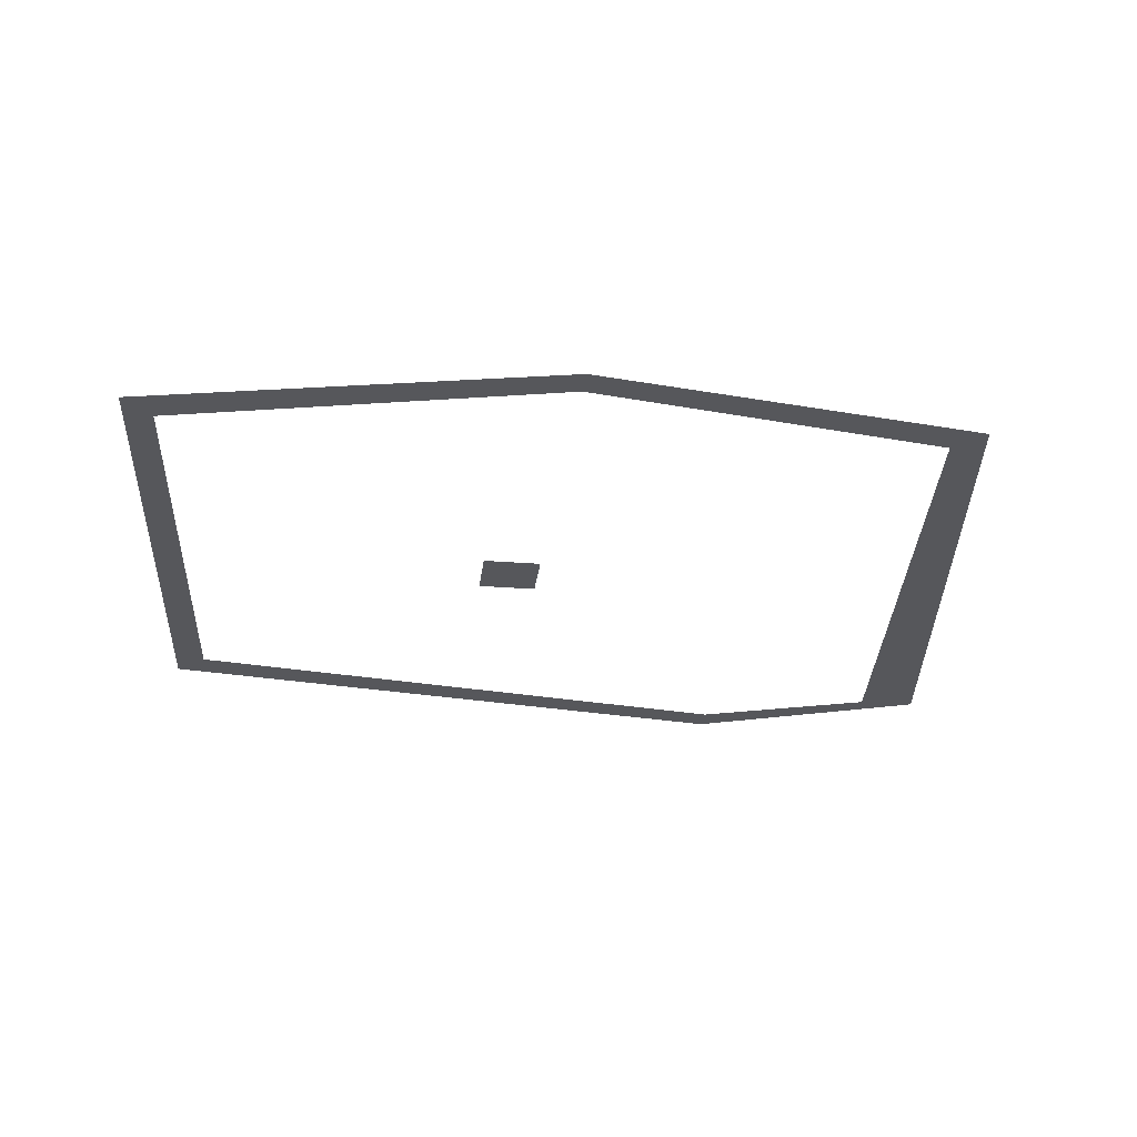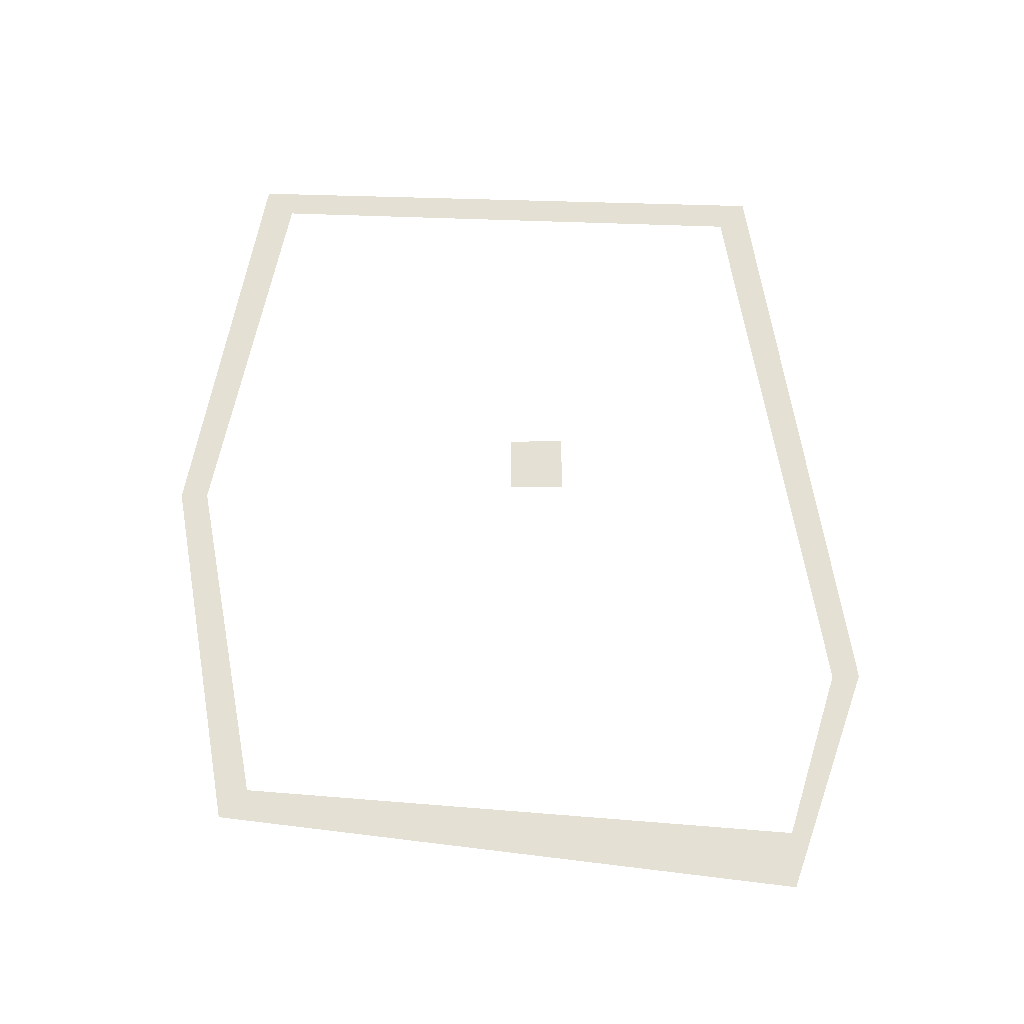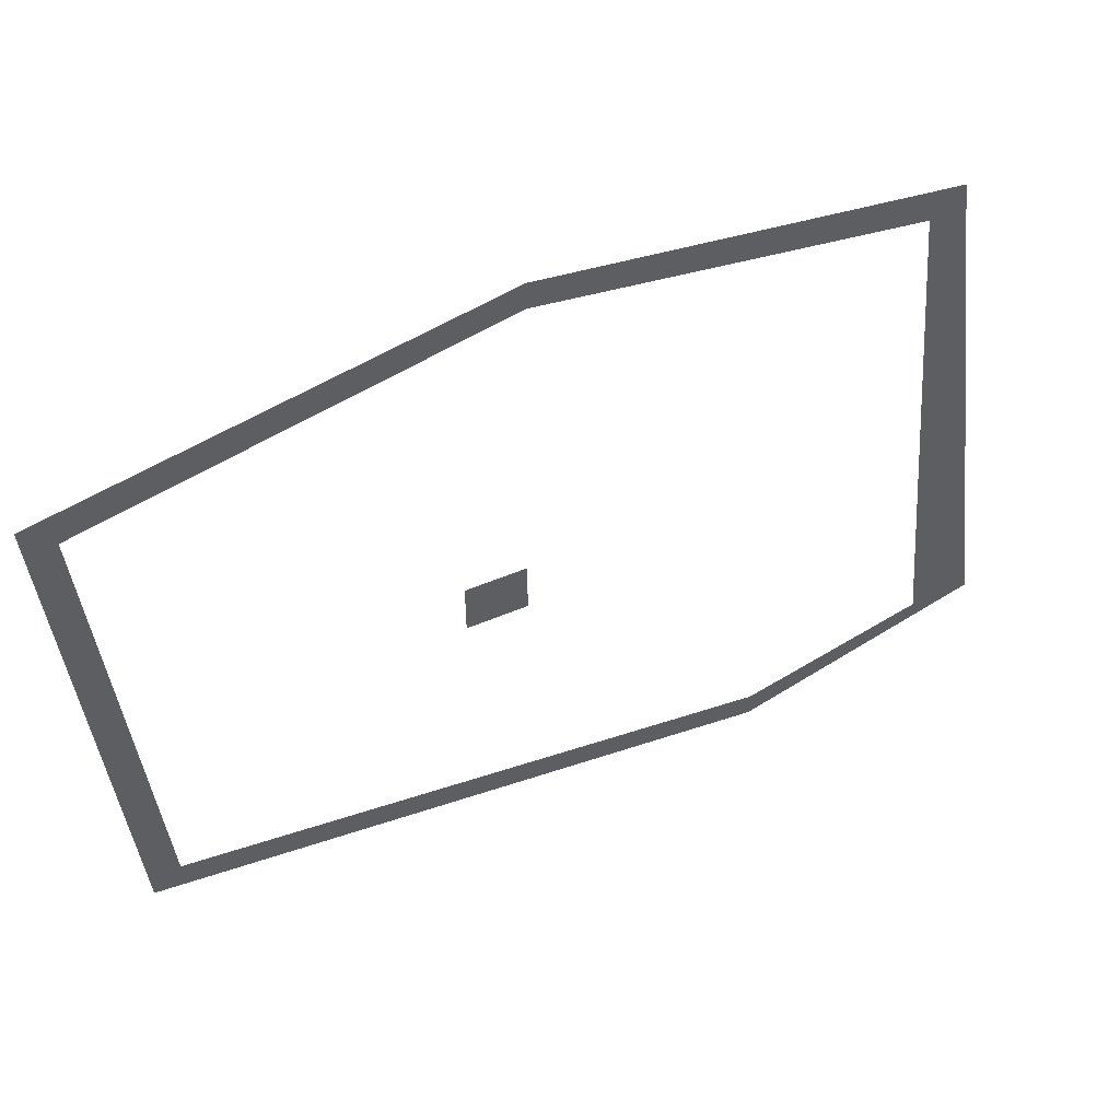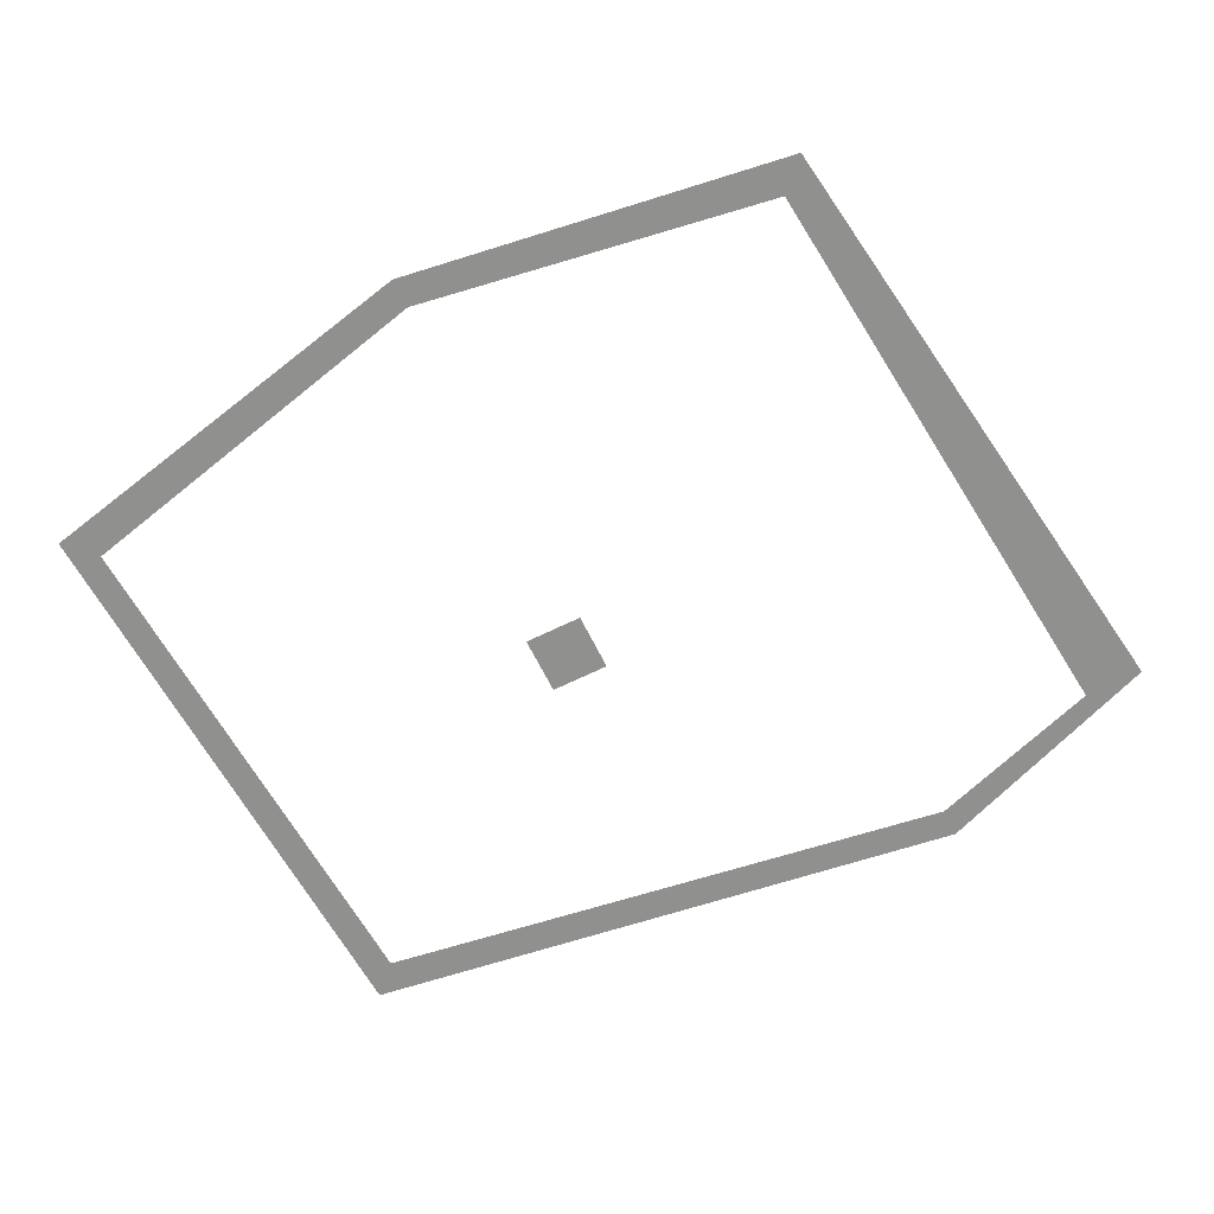
<metadata>
{"format":"obj","ext":"obj","renderer":"f3d","projection":"perspective","resolution":1024,"background":"white","views":[{"elev":-27.1,"azim":-6.8,"up":"+Y"},{"elev":66.0,"azim":88.9,"up":"+Y"},{"elev":55.1,"azim":-23.9,"up":"+Z"},{"elev":-65.6,"azim":26.3,"up":"+Y"}]}
</metadata>
<code>
o if/249/8/0
v 8 2 8
v 8 2 -8
v -8 2 -8
v -8 2 8
v -88 0 -64
v -96 0 -72
v 72 0 -96
v 72 0 -88
v 136 0 -72
v 120 0 -72
v 112 0 96
v 104 0 88
v 8 0 104
v 8 0 112
v -96 0 80
v -104 0 88
f 1 2 3
f 1 3 4
f 5 6 7
f 5 7 8
f 8 7 9
f 8 9 10
f 10 9 11
f 10 11 12
f 12 11 13
f 13 11 14
f 13 14 15
f 15 14 16
f 15 16 6
f 15 6 5

</code>
